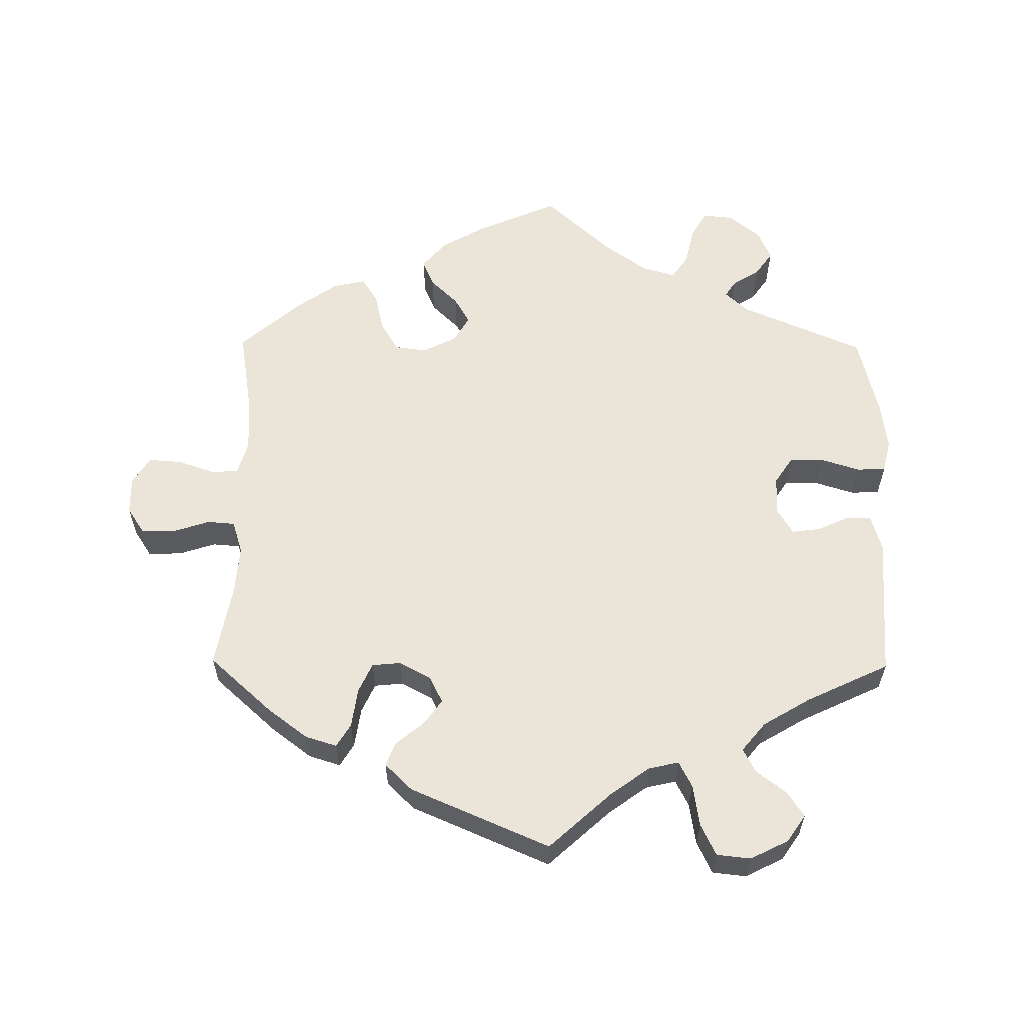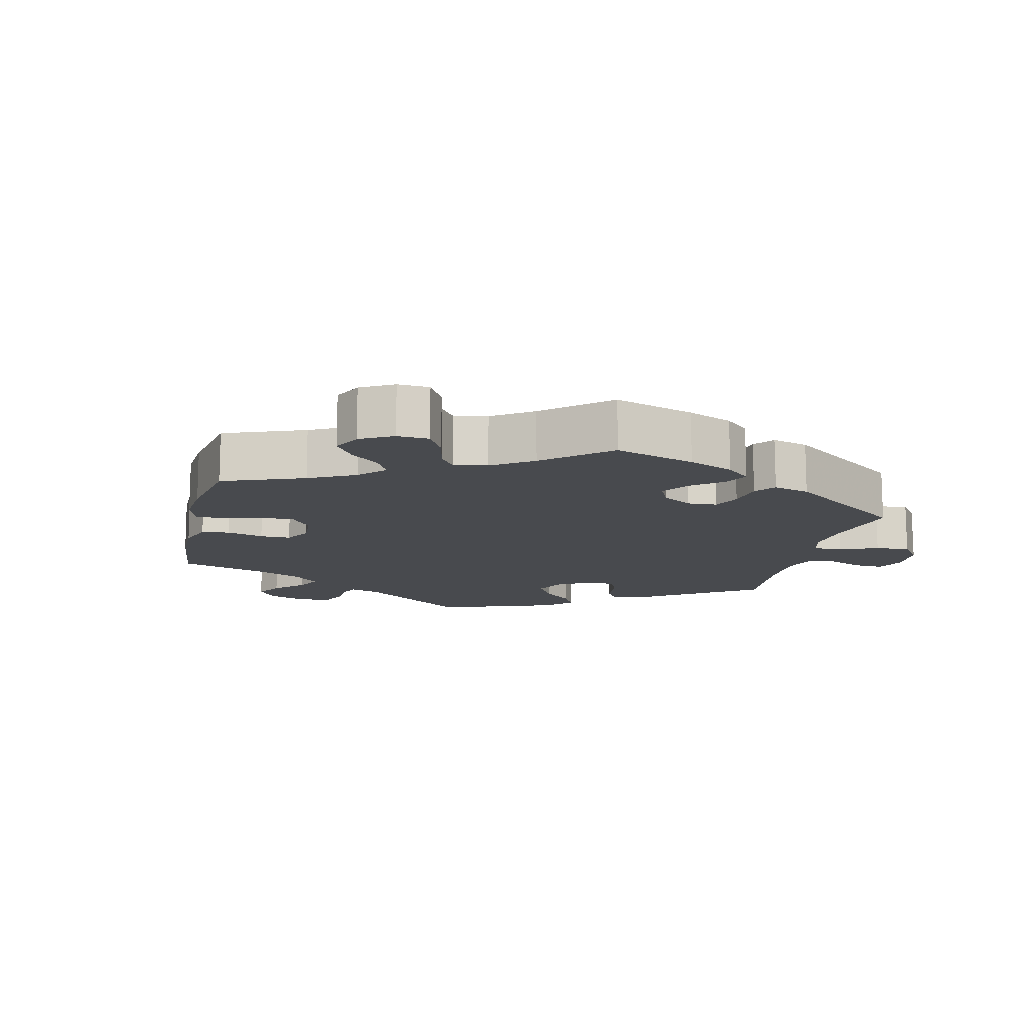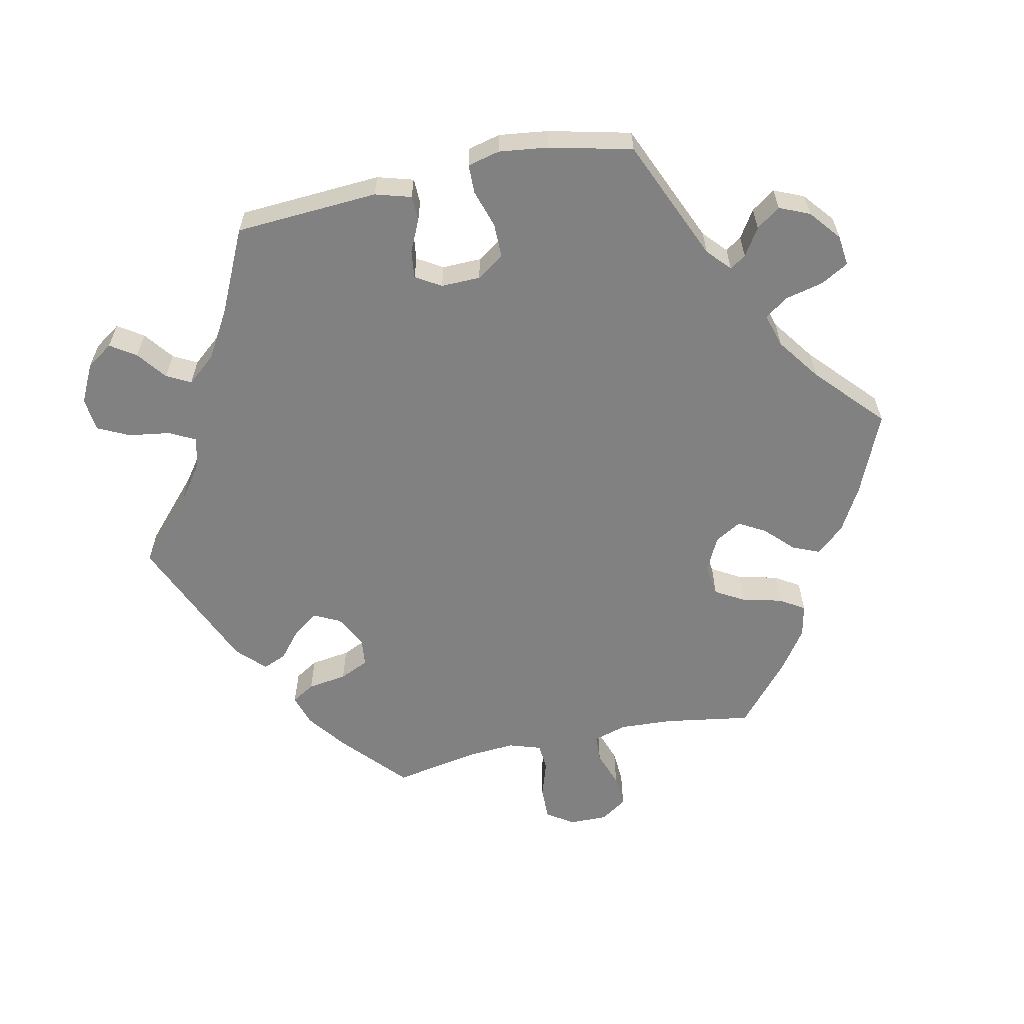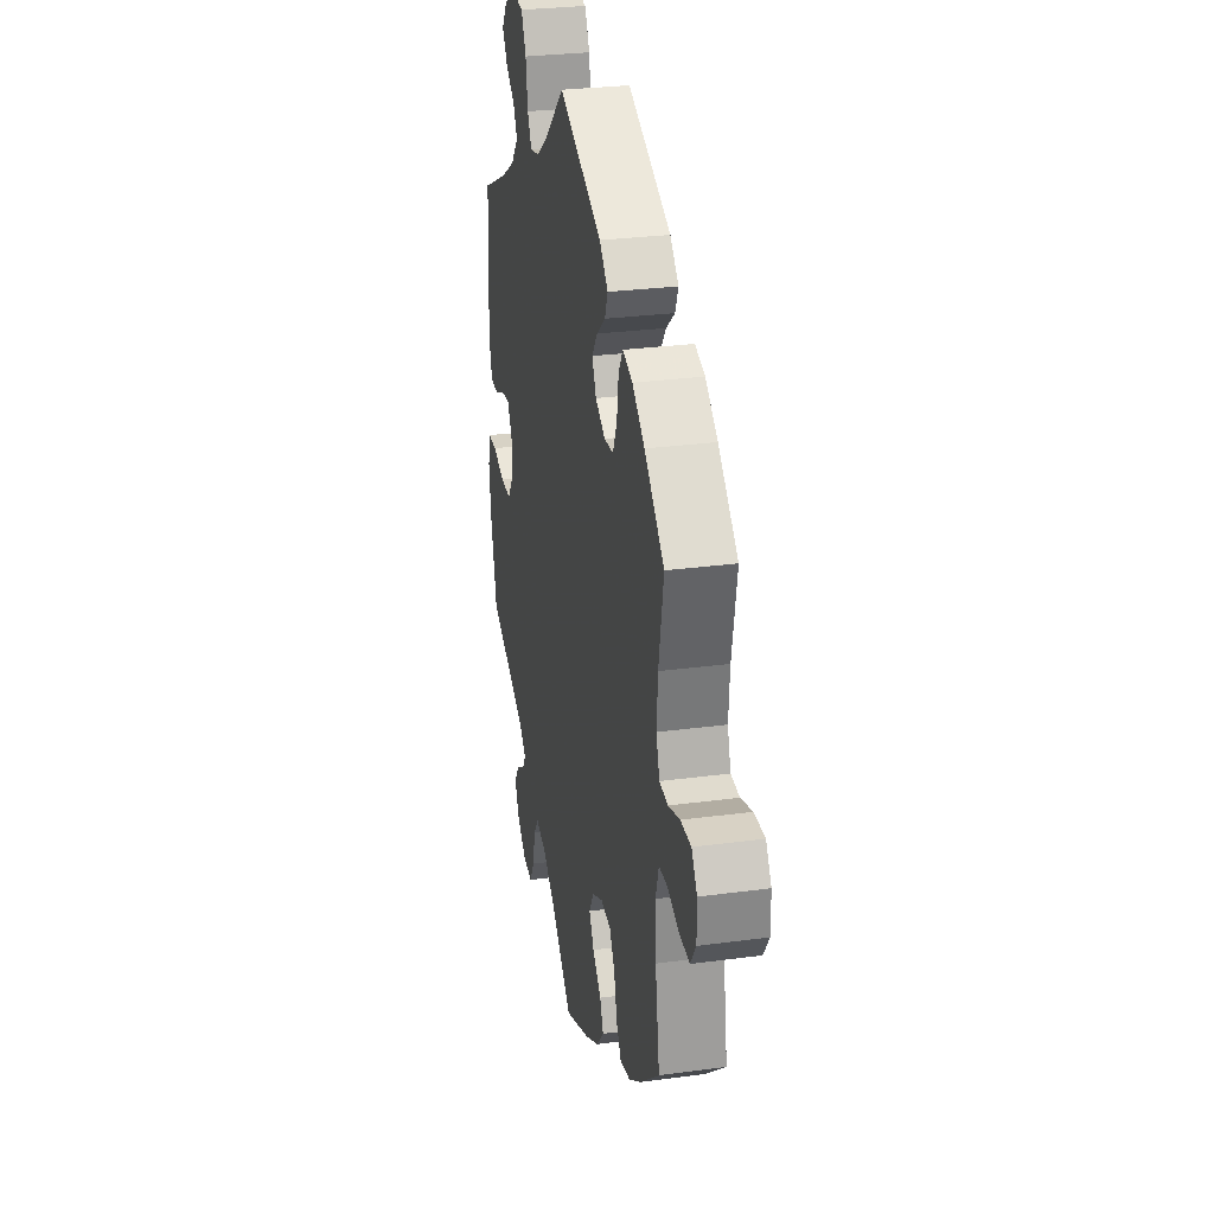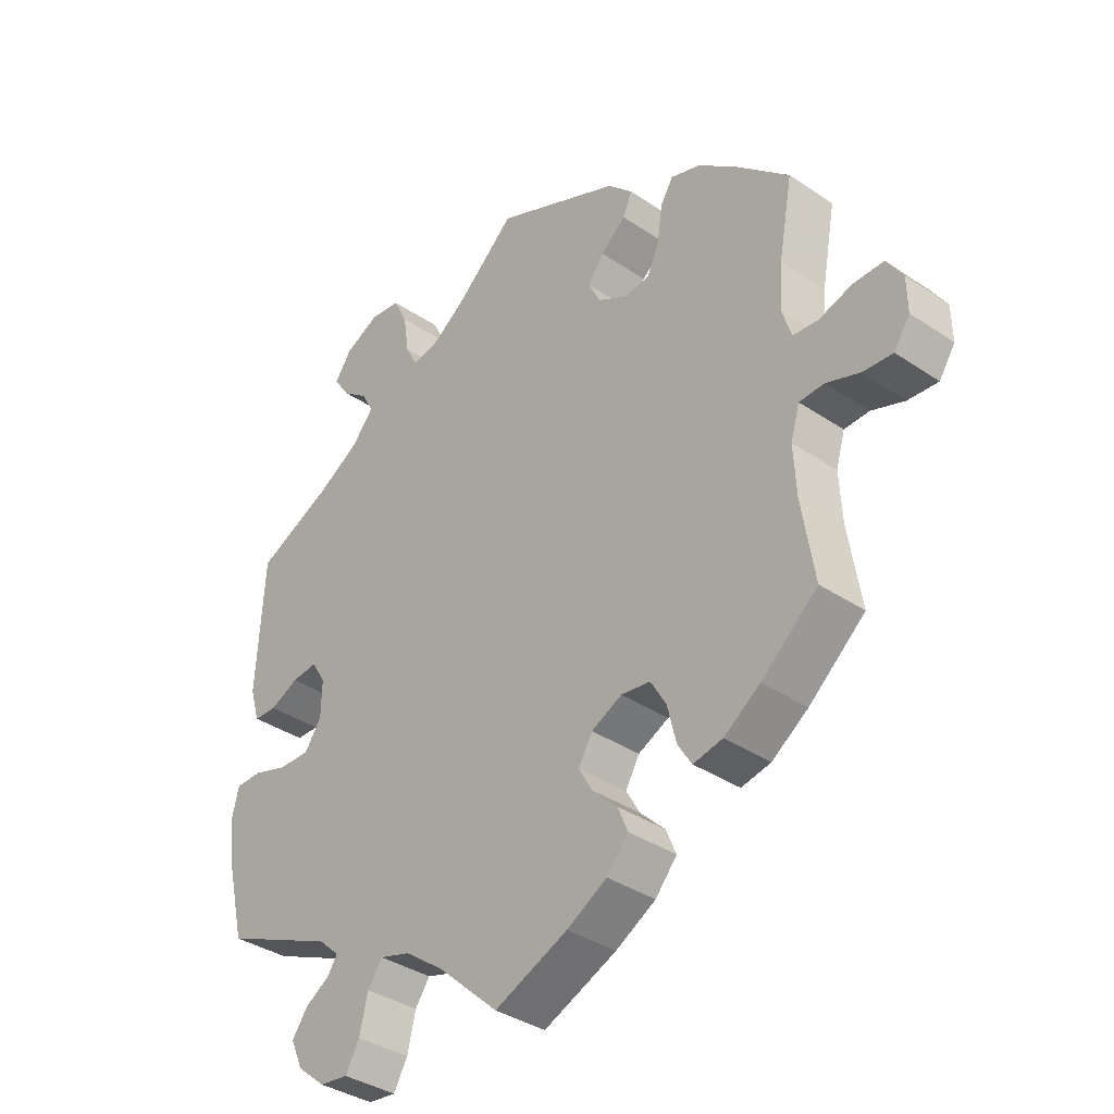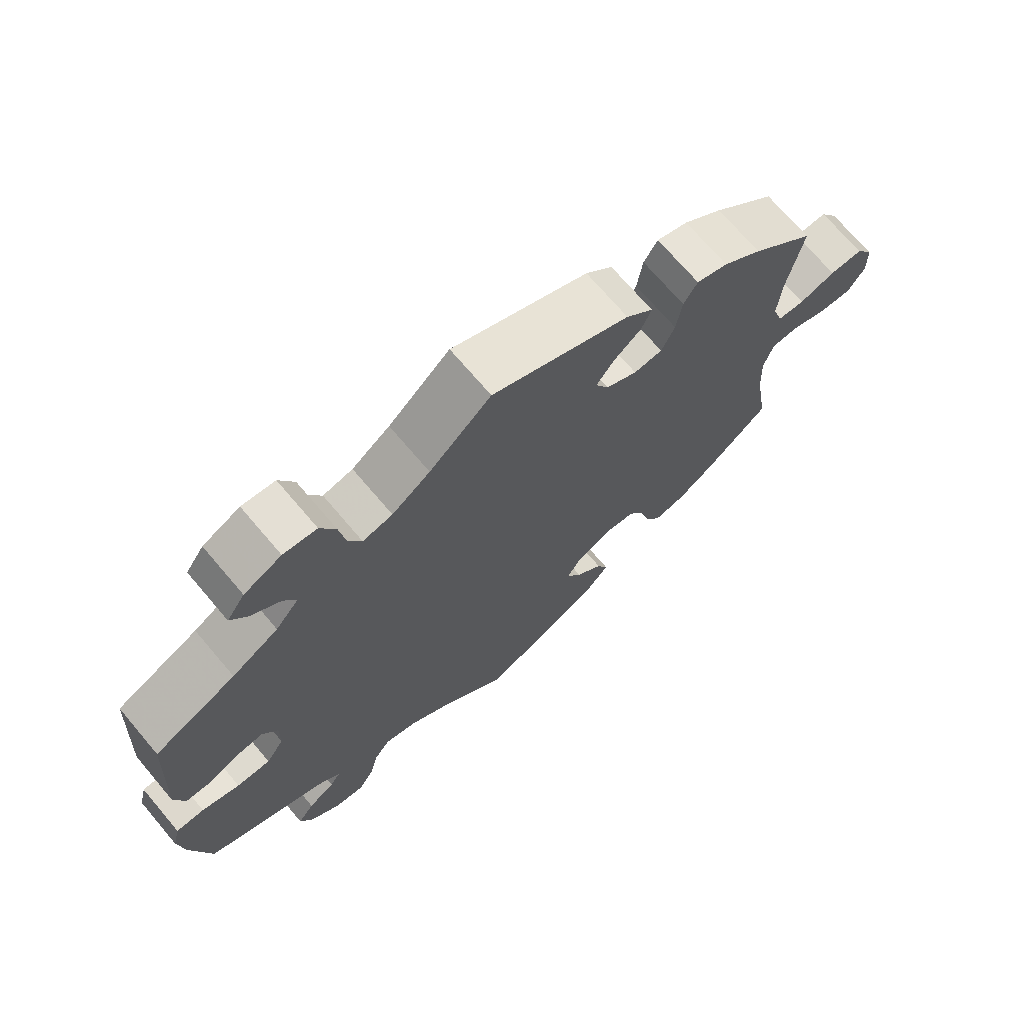
<metadata>
{"format":"obj","ext":"obj","renderer":"f3d","projection":"perspective","resolution":1024,"background":"white","views":[{"elev":59.4,"azim":0.6,"up":"+Y"},{"elev":-13.3,"azim":-73.1,"up":"+Y"},{"elev":-60.4,"azim":102.2,"up":"+Y"},{"elev":28.9,"azim":-101.3,"up":"+Z"},{"elev":-36.4,"azim":-131.4,"up":"+Z"},{"elev":71.0,"azim":139.7,"up":"+Z"}]}
</metadata>
<code>
v 0.089 0.07 0.497
v 0.144 0.07 0.457
v 0.187 0.07 0.447
v 0.206 0.07 0.484
v 0.215 0.07 0.543
v 0.237 0.07 0.588
v 0.285 0.07 0.593
v 0.339 0.07 0.566
v 0.365 0.07 0.528
v 0.341 0.07 0.492
v 0.299 0.07 0.46
v 0.281 0.07 0.426
v 0.315 0.07 0.385
v 0.382 0.07 0.345
v 0.5 0.07 0.289
v 0.512 0.07 0.085
v 0.497 0.07 0.034
v 0.461 0.07 0.033
v 0.416 0.07 0.054
v 0.376 0.07 0.059
v 0.354 0.07 0.023
v 0.355 0.07 -0.033
v 0.381 0.07 -0.072
v 0.43 0.07 -0.072
v 0.485 0.07 -0.055
v 0.526 0.07 -0.056
v 0.537 0.07 -0.102
v 0.528 0.07 -0.172
v 0.5 0.07 -0.289
v 0.325 0.07 -0.364
v 0.292 0.07 -0.394
v 0.307 0.07 -0.417
v 0.346 0.07 -0.442
v 0.37 0.07 -0.476
v 0.351 0.07 -0.519
v 0.307 0.07 -0.555
v 0.263 0.07 -0.56
v 0.241 0.07 -0.521
v 0.228 0.07 -0.466
v 0.205 0.07 -0.433
v 0.157 0.07 -0.447
v 0.096 0.07 -0.491
v 0.001 0.07 -0.578
v -0.114 0.07 -0.528
v -0.177 0.07 -0.492
v -0.211 0.07 -0.452
v -0.195 0.07 -0.414
v -0.156 0.07 -0.376
v -0.134 0.07 -0.338
v -0.156 0.07 -0.3
v -0.204 0.07 -0.276
v -0.25 0.07 -0.282
v -0.274 0.07 -0.323
v -0.288 0.07 -0.38
v -0.31 0.07 -0.415
v -0.356 0.07 -0.405
v -0.413 0.07 -0.365
v -0.501 0.07 -0.289
v -0.481 0.07 -0.165
v -0.477 0.07 -0.09
v -0.491 0.07 -0.042
v -0.53 0.07 -0.04
v -0.582 0.07 -0.058
v -0.629 0.07 -0.061
v -0.654 0.07 -0.023
v -0.653 0.07 0.031
v -0.628 0.07 0.069
v -0.58 0.07 0.068
v -0.528 0.07 0.051
v -0.489 0.07 0.054
v -0.474 0.07 0.1
v -0.479 0.07 0.17
v -0.501 0.07 0.289
v -0.411 0.07 0.37
v -0.355 0.07 0.412
v -0.31 0.07 0.426
v -0.29 0.07 0.393
v -0.282 0.07 0.337
v -0.263 0.07 0.295
v -0.222 0.07 0.291
v -0.177 0.07 0.315
v -0.158 0.07 0.353
v -0.183 0.07 0.388
v -0.223 0.07 0.421
v -0.237 0.07 0.455
v -0.198 0.07 0.493
v 0 0.07 0.578
v 0.089 0 0.497
v 0.144 0 0.457
v 0.187 0 0.447
v 0.206 0 0.484
v 0.215 0 0.543
v 0.237 0 0.588
v 0.285 0 0.593
v 0.339 0 0.566
v 0.365 0 0.528
v 0.341 0 0.492
v 0.299 0 0.46
v 0.281 0 0.426
v 0.315 0 0.385
v 0.382 0 0.345
v 0.5 0 0.289
v 0.512 0 0.085
v 0.497 0 0.034
v 0.461 0 0.033
v 0.416 0 0.054
v 0.376 0 0.059
v 0.354 0 0.023
v 0.355 0 -0.033
v 0.381 0 -0.072
v 0.43 0 -0.072
v 0.485 0 -0.055
v 0.526 0 -0.056
v 0.537 0 -0.102
v 0.528 0 -0.172
v 0.5 0 -0.289
v 0.325 0 -0.364
v 0.292 0 -0.394
v 0.307 0 -0.417
v 0.346 0 -0.442
v 0.37 0 -0.476
v 0.351 0 -0.519
v 0.307 0 -0.555
v 0.263 0 -0.56
v 0.241 0 -0.521
v 0.228 0 -0.466
v 0.205 0 -0.433
v 0.157 0 -0.447
v 0.096 0 -0.491
v 0.001 0 -0.578
v -0.114 0 -0.528
v -0.177 0 -0.492
v -0.211 0 -0.452
v -0.195 0 -0.414
v -0.156 0 -0.376
v -0.134 0 -0.338
v -0.156 0 -0.3
v -0.204 0 -0.276
v -0.25 0 -0.282
v -0.274 0 -0.323
v -0.288 0 -0.38
v -0.31 0 -0.415
v -0.356 0 -0.405
v -0.413 0 -0.365
v -0.501 0 -0.289
v -0.481 0 -0.165
v -0.477 0 -0.09
v -0.491 0 -0.042
v -0.53 0 -0.04
v -0.582 0 -0.058
v -0.629 0 -0.061
v -0.654 0 -0.023
v -0.653 0 0.031
v -0.628 0 0.069
v -0.58 0 0.068
v -0.528 0 0.051
v -0.489 0 0.054
v -0.474 0 0.1
v -0.479 0 0.17
v -0.501 0 0.289
v -0.411 0 0.37
v -0.355 0 0.412
v -0.31 0 0.426
v -0.29 0 0.393
v -0.282 0 0.337
v -0.263 0 0.295
v -0.222 0 0.291
v -0.177 0 0.315
v -0.158 0 0.353
v -0.183 0 0.388
v -0.223 0 0.421
v -0.237 0 0.455
v -0.198 0 0.493
v 0 0 0.578
f 86 87 1
f 83 84 85 86
f 82 83 86 1
f 81 82 1 2
f 80 81 2 3
f 75 76 77 78
f 75 78 79
f 72 73 74 75
f 71 72 75 79
f 70 71 79 80
f 66 67 68 69
f 66 69 70
f 65 66 70
f 62 63 64 65
f 61 62 65 70
f 60 61 70 80
f 56 57 58 59
f 53 54 55 56
f 52 53 56 59
f 51 52 59 60
f 45 46 47 48
f 45 48 49
f 42 43 44 45
f 41 42 45 49
f 40 41 49 50
f 36 37 38 39
f 36 39 40
f 35 36 40
f 32 33 34 35
f 31 32 35 40
f 30 31 40 50
f 24 25 26 27
f 23 24 27 28
f 16 17 18 19
f 14 15 16 19
f 13 14 19 20
f 12 13 20 21
f 8 9 10 11
f 8 11 12
f 7 8 12
f 4 5 6 7
f 3 4 7 12
f 23 28 29 30
f 22 23 30 50
f 50 51 60 80
f 21 22 50 80
f 3 12 21 80
f 88 174 173
f 173 172 171 170
f 88 173 170 169
f 89 88 169 168
f 90 89 168 167
f 165 164 163 162
f 166 165 162
f 162 161 160 159
f 166 162 159 158
f 167 166 158 157
f 156 155 154 153
f 157 156 153
f 157 153 152
f 152 151 150 149
f 157 152 149 148
f 167 157 148 147
f 146 145 144 143
f 143 142 141 140
f 146 143 140 139
f 147 146 139 138
f 135 134 133 132
f 136 135 132
f 132 131 130 129
f 136 132 129 128
f 137 136 128 127
f 126 125 124 123
f 127 126 123
f 127 123 122
f 122 121 120 119
f 127 122 119 118
f 137 127 118 117
f 114 113 112 111
f 115 114 111 110
f 106 105 104 103
f 106 103 102 101
f 107 106 101 100
f 108 107 100 99
f 98 97 96 95
f 99 98 95
f 99 95 94
f 94 93 92 91
f 99 94 91 90
f 117 116 115 110
f 137 117 110 109
f 167 147 138 137
f 167 137 109 108
f 167 108 99 90
f 1 88 89 2
f 2 89 90 3
f 3 90 91 4
f 4 91 92 5
f 5 92 93 6
f 6 93 94 7
f 7 94 95 8
f 8 95 96 9
f 9 96 97 10
f 10 97 98 11
f 11 98 99 12
f 12 99 100 13
f 13 100 101 14
f 14 101 102 15
f 15 102 103 16
f 16 103 104 17
f 17 104 105 18
f 18 105 106 19
f 19 106 107 20
f 20 107 108 21
f 21 108 109 22
f 22 109 110 23
f 23 110 111 24
f 24 111 112 25
f 25 112 113 26
f 26 113 114 27
f 27 114 115 28
f 28 115 116 29
f 29 116 117 30
f 30 117 118 31
f 31 118 119 32
f 32 119 120 33
f 33 120 121 34
f 34 121 122 35
f 35 122 123 36
f 36 123 124 37
f 37 124 125 38
f 38 125 126 39
f 39 126 127 40
f 40 127 128 41
f 41 128 129 42
f 42 129 130 43
f 43 130 131 44
f 44 131 132 45
f 45 132 133 46
f 46 133 134 47
f 47 134 135 48
f 48 135 136 49
f 49 136 137 50
f 50 137 138 51
f 51 138 139 52
f 52 139 140 53
f 53 140 141 54
f 54 141 142 55
f 55 142 143 56
f 56 143 144 57
f 57 144 145 58
f 58 145 146 59
f 59 146 147 60
f 60 147 148 61
f 61 148 149 62
f 62 149 150 63
f 63 150 151 64
f 64 151 152 65
f 65 152 153 66
f 66 153 154 67
f 67 154 155 68
f 68 155 156 69
f 69 156 157 70
f 70 157 158 71
f 71 158 159 72
f 72 159 160 73
f 73 160 161 74
f 74 161 162 75
f 75 162 163 76
f 76 163 164 77
f 77 164 165 78
f 78 165 166 79
f 79 166 167 80
f 80 167 168 81
f 81 168 169 82
f 82 169 170 83
f 83 170 171 84
f 84 171 172 85
f 85 172 173 86
f 86 173 174 87
f 87 174 88 1

</code>
